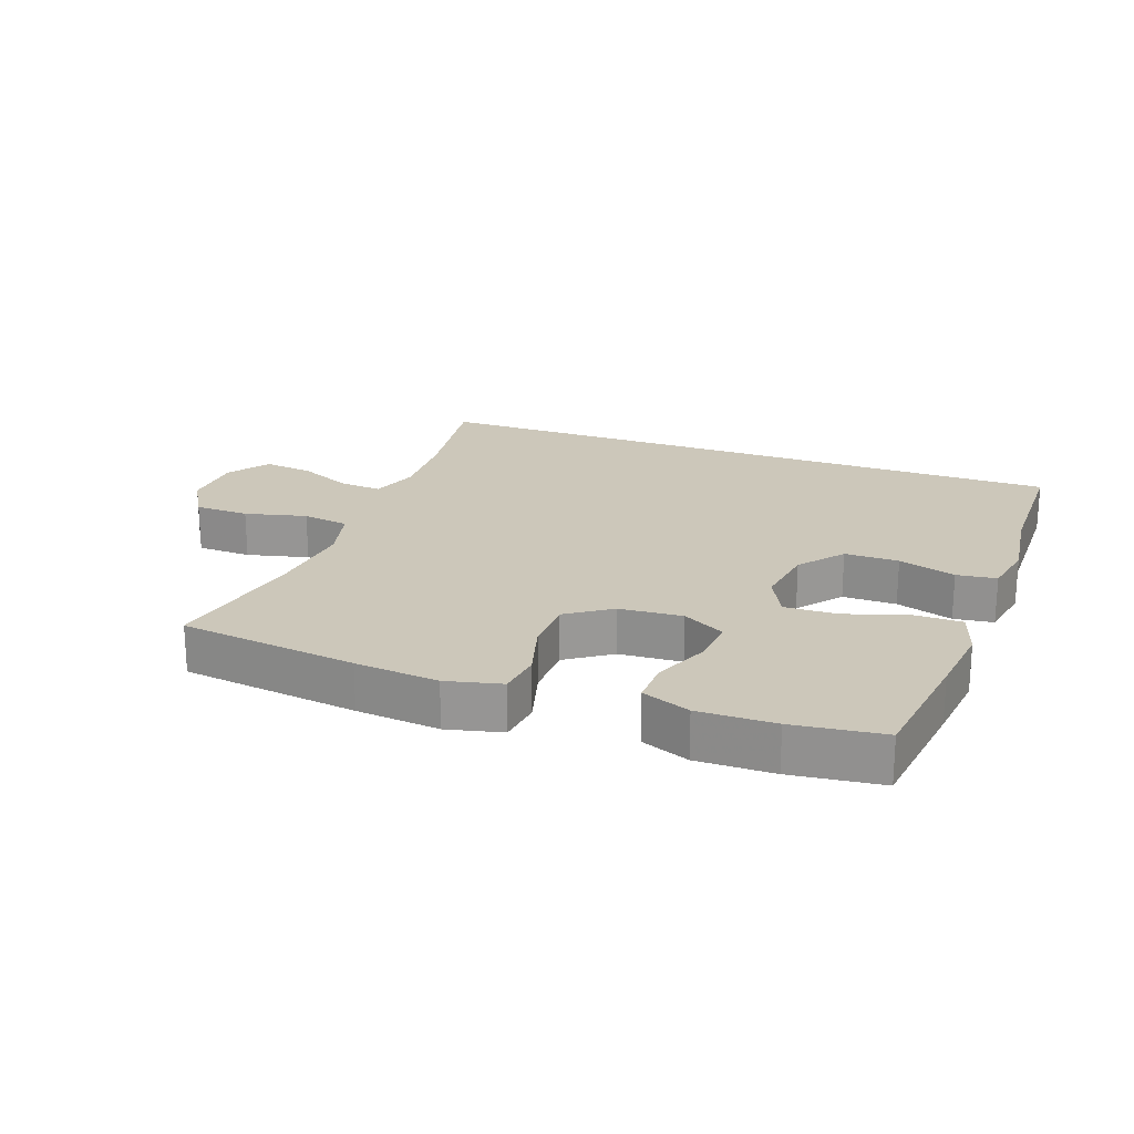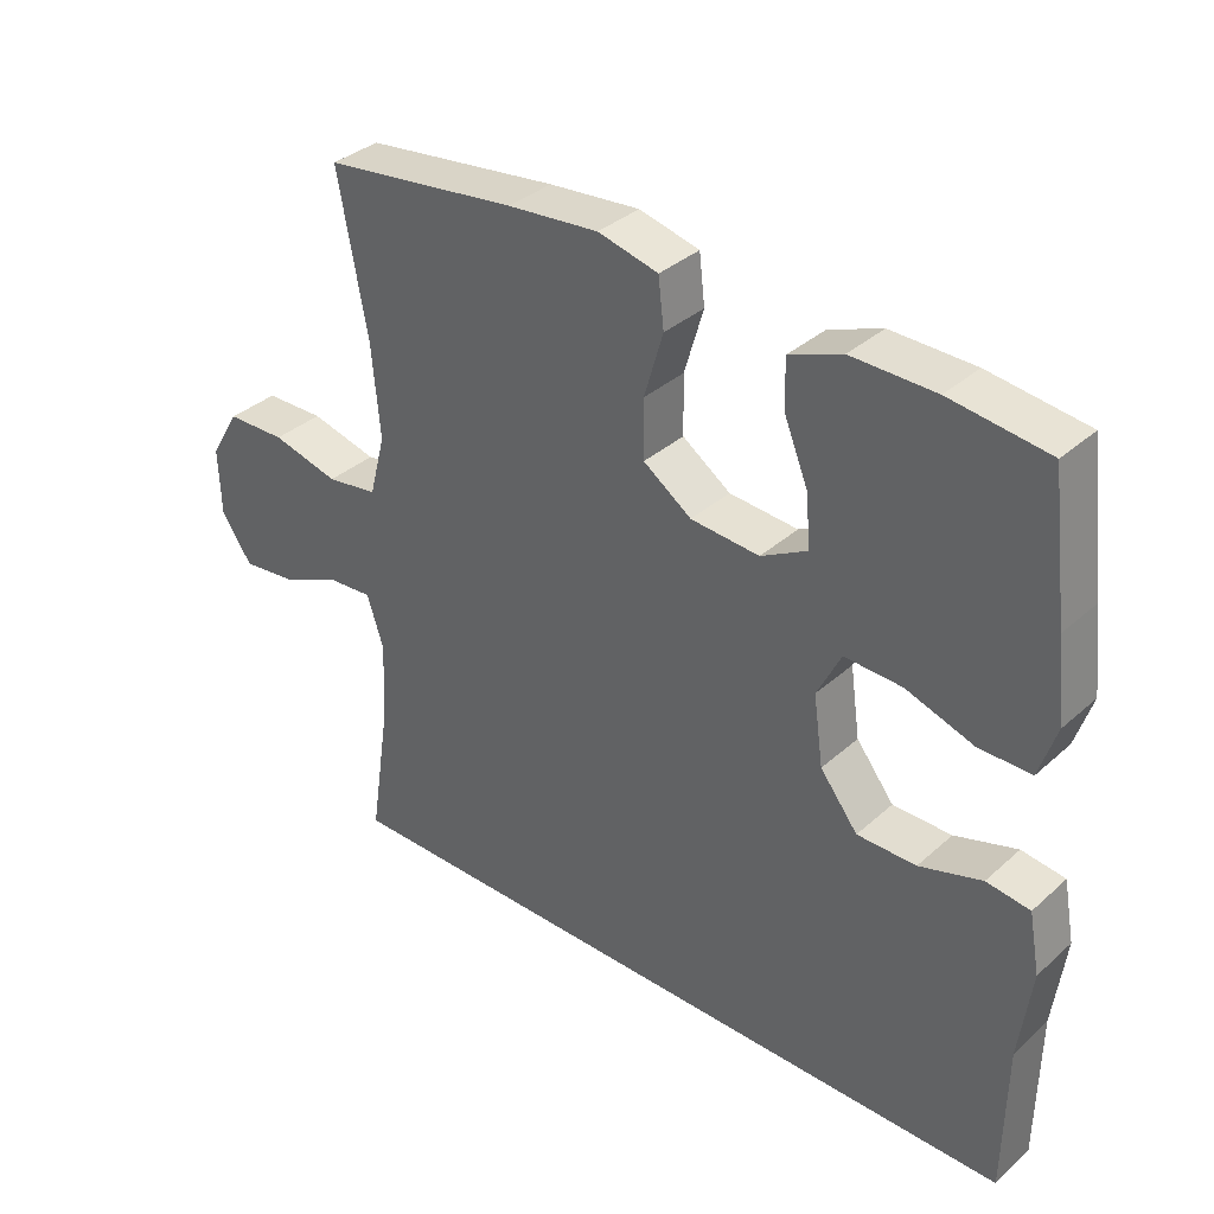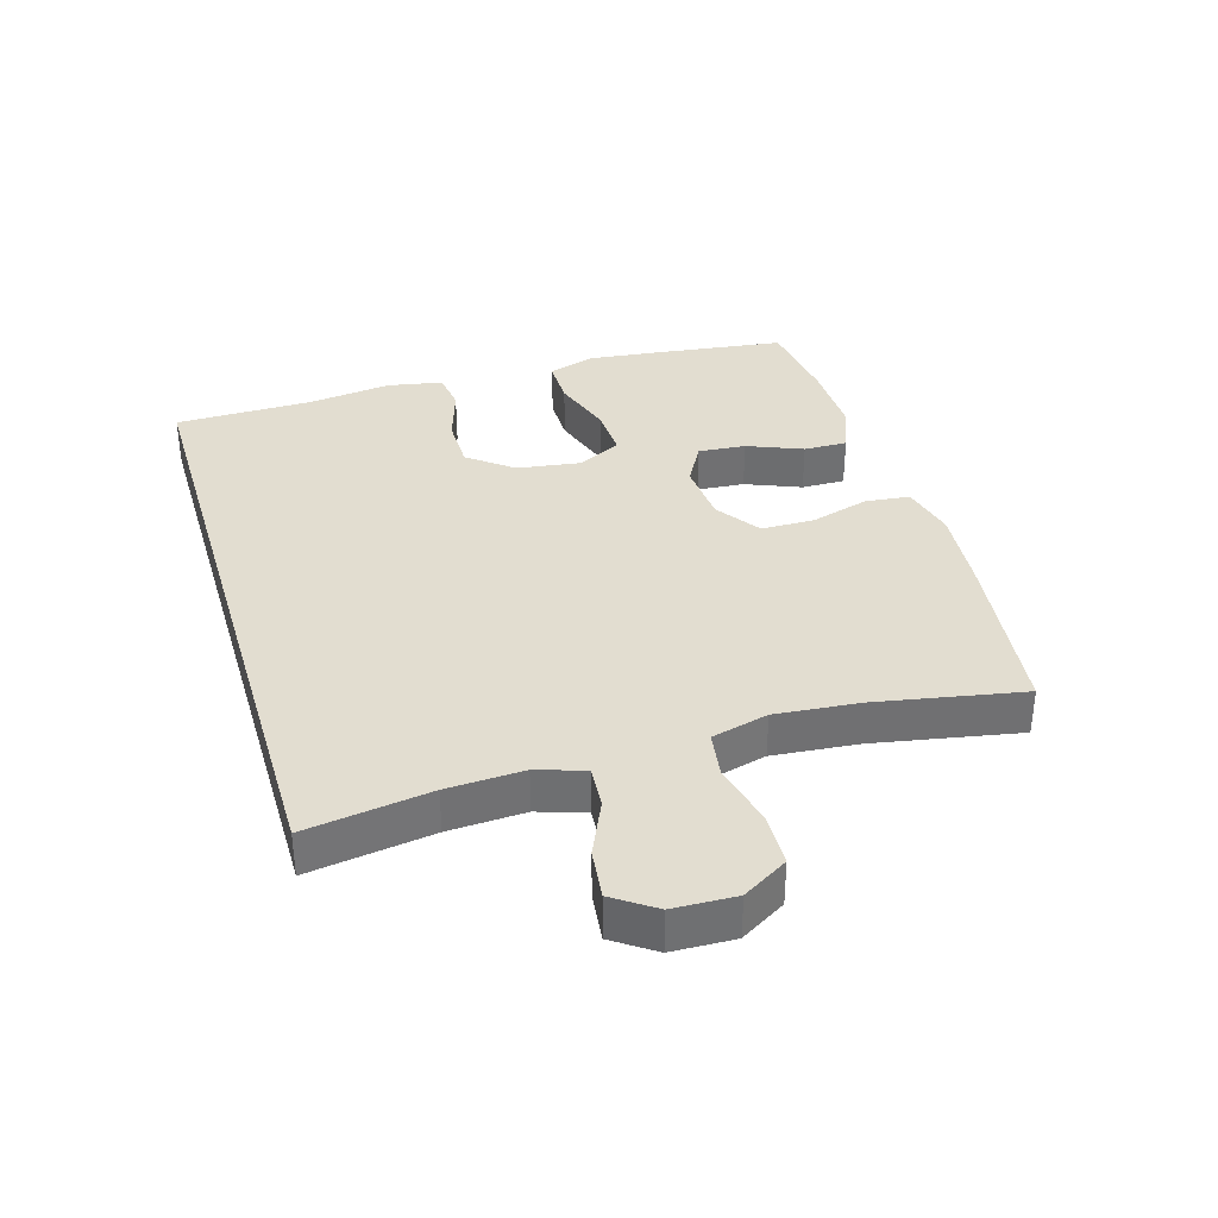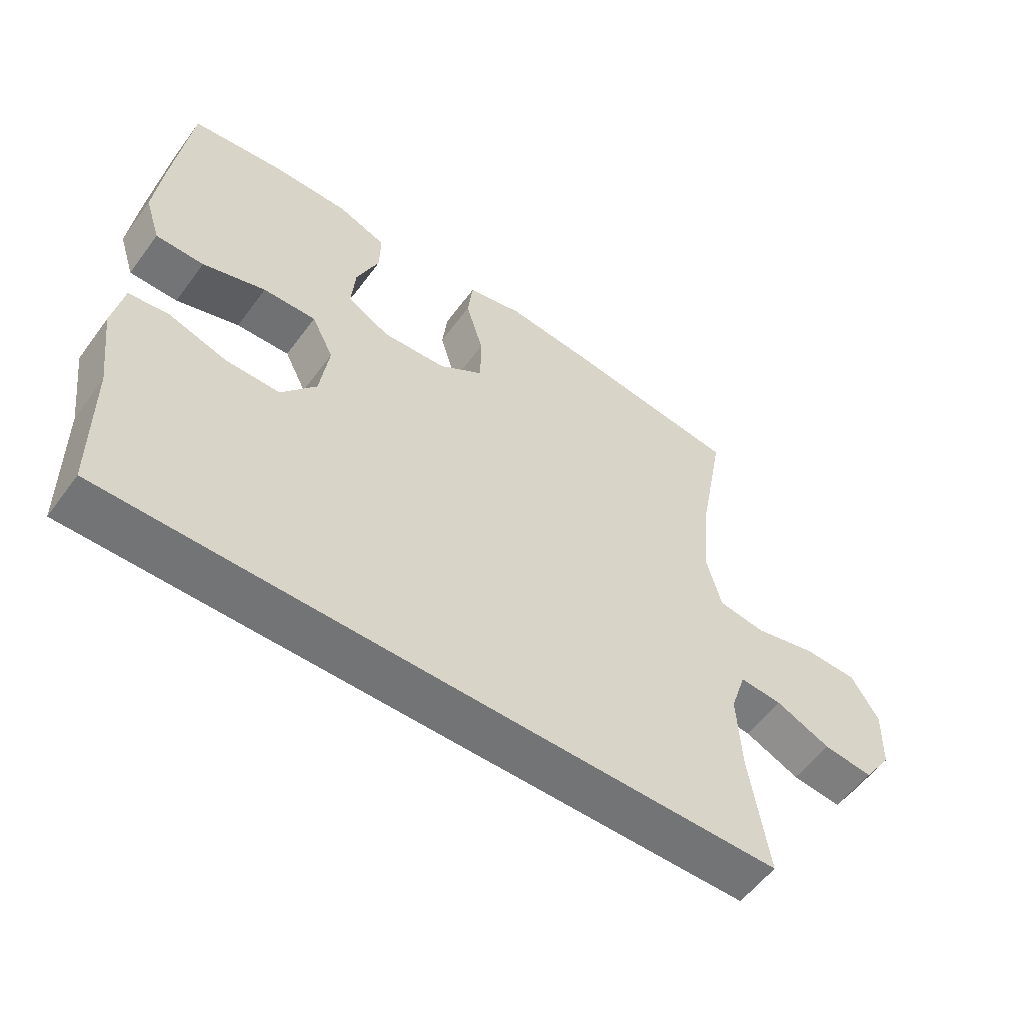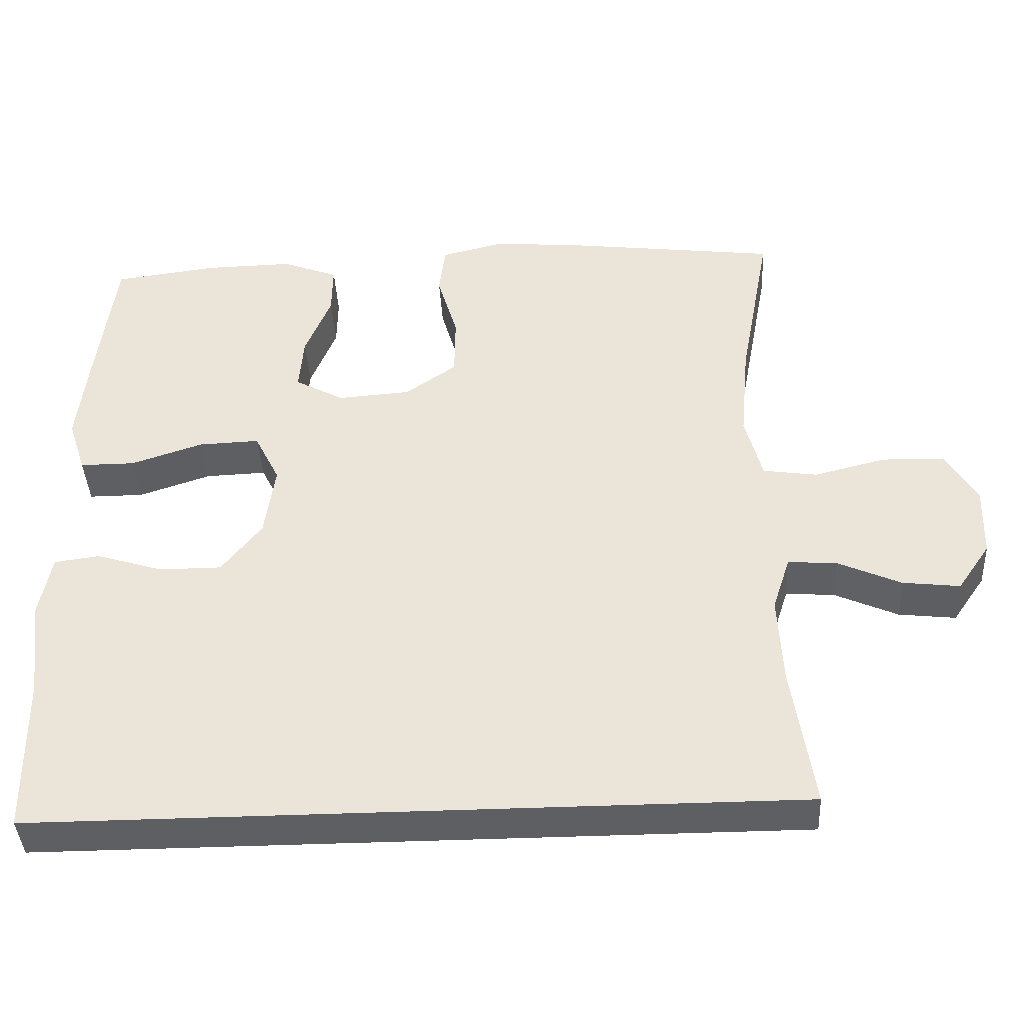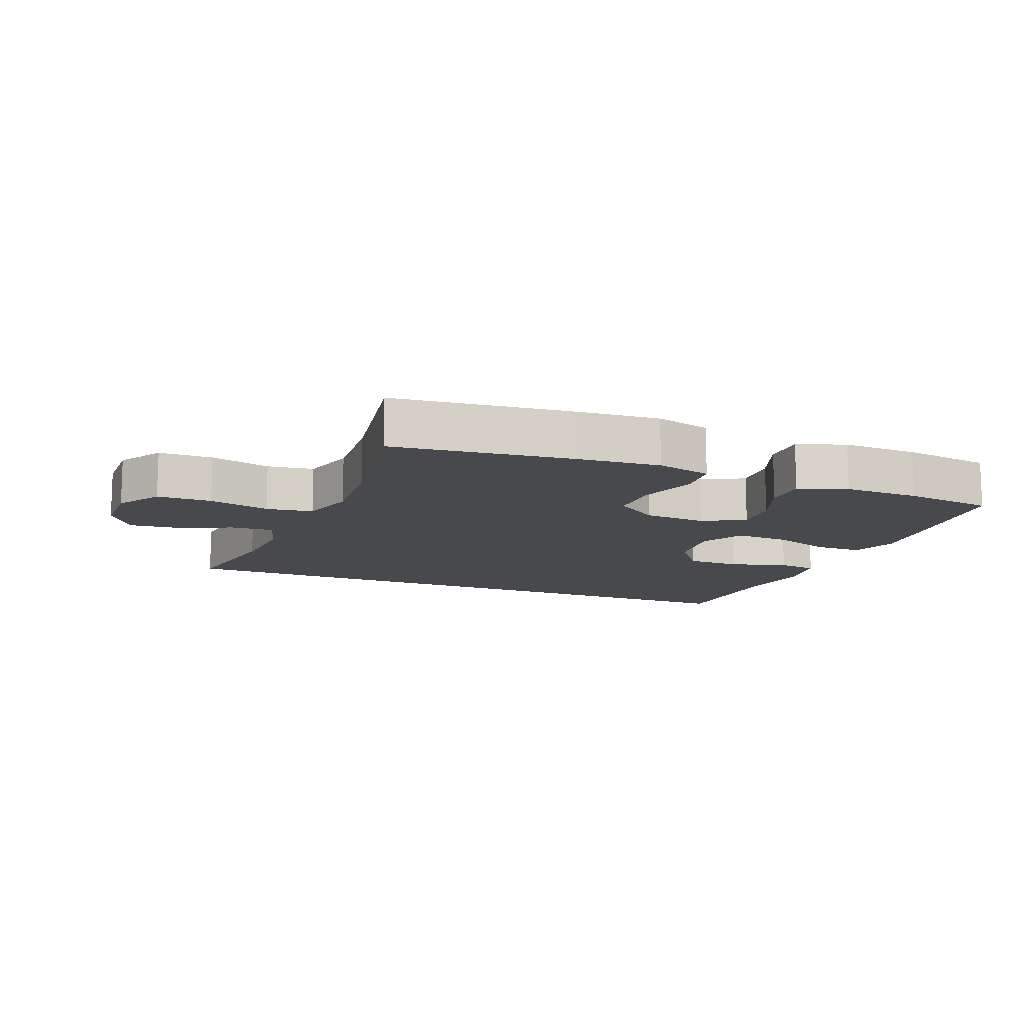
<metadata>
{"format":"obj","ext":"obj","renderer":"f3d","projection":"perspective","resolution":1024,"background":"white","views":[{"elev":21.4,"azim":20.3,"up":"+Y"},{"elev":35.3,"azim":40.6,"up":"+Z"},{"elev":35.4,"azim":-106.6,"up":"+Y"},{"elev":-56.2,"azim":144.1,"up":"+Z"},{"elev":-40.5,"azim":-176.9,"up":"+Z"},{"elev":-12.3,"azim":-22.5,"up":"+Y"}]}
</metadata>
<code>
v 0.526 0.07 -0.5
v -0.501 0.07 -0.5
v -0.472 0.07 -0.307
v -0.466 0.07 -0.188
v -0.49 0.07 -0.114
v -0.556 0.07 -0.119
v -0.641 0.07 -0.157
v -0.718 0.07 -0.166
v -0.762 0.07 -0.102
v -0.765 0.07 -0.005
v -0.723 0.07 0.065
v -0.638 0.07 0.067
v -0.542 0.07 0.043
v -0.469 0.07 0.054
v -0.446 0.07 0.142
v -0.458 0.07 0.274
v -0.5 0.07 0.5
v -0.223 0.07 0.535
v -0.093 0.07 0.547
v -0.007 0.07 0.526
v 0.001 0.07 0.457
v -0.026 0.07 0.365
v -0.025 0.07 0.282
v 0.044 0.07 0.234
v 0.142 0.07 0.227
v 0.208 0.07 0.263
v 0.202 0.07 0.337
v 0.167 0.07 0.423
v 0.166 0.07 0.491
v 0.241 0.07 0.52
v 0.36 0.07 0.518
v 0.5 0.07 0.5
v 0.525 0.07 0.302
v 0.538 0.07 0.186
v 0.514 0.07 0.112
v 0.44 0.07 0.112
v 0.343 0.07 0.144
v 0.261 0.07 0.147
v 0.227 0.07 0.079
v 0.241 0.07 -0.02
v 0.295 0.07 -0.089
v 0.379 0.07 -0.089
v 0.468 0.07 -0.061
v 0.53 0.07 -0.069
v 0.546 0.07 -0.155
v 0.529 0.07 -0.286
v 0.526 0 -0.5
v -0.501 0 -0.5
v -0.472 0 -0.307
v -0.466 0 -0.188
v -0.49 0 -0.114
v -0.556 0 -0.119
v -0.641 0 -0.157
v -0.718 0 -0.166
v -0.762 0 -0.102
v -0.765 0 -0.005
v -0.723 0 0.065
v -0.638 0 0.067
v -0.542 0 0.043
v -0.469 0 0.054
v -0.446 0 0.142
v -0.458 0 0.274
v -0.5 0 0.5
v -0.223 0 0.535
v -0.093 0 0.547
v -0.007 0 0.526
v 0.001 0 0.457
v -0.026 0 0.365
v -0.025 0 0.282
v 0.044 0 0.234
v 0.142 0 0.227
v 0.208 0 0.263
v 0.202 0 0.337
v 0.167 0 0.423
v 0.166 0 0.491
v 0.241 0 0.52
v 0.36 0 0.518
v 0.5 0 0.5
v 0.525 0 0.302
v 0.538 0 0.186
v 0.514 0 0.112
v 0.44 0 0.112
v 0.343 0 0.144
v 0.261 0 0.147
v 0.227 0 0.079
v 0.241 0 -0.02
v 0.295 0 -0.089
v 0.379 0 -0.089
v 0.468 0 -0.061
v 0.53 0 -0.069
v 0.546 0 -0.155
v 0.529 0 -0.286
f 44 45 46
f 43 44 46
f 42 43 46
f 1 2 3
f 46 1 3
f 42 46 3
f 41 42 3
f 40 41 3 4
f 39 40 4 5
f 38 39 5 6
f 35 36 37
f 34 35 37
f 33 34 37
f 32 33 37
f 31 32 37
f 30 31 37
f 29 30 37
f 28 29 37
f 27 28 37
f 26 27 37 38
f 25 26 38
f 24 25 38 6
f 20 21 22
f 19 20 22
f 18 19 22
f 17 18 22
f 16 17 22
f 15 16 22 23
f 14 15 23 24
f 11 12 13
f 10 11 13
f 9 10 13
f 8 9 13
f 7 8 13
f 6 7 13
f 6 13 14
f 6 14 24
f 92 91 90
f 92 90 89
f 92 89 88
f 49 48 47
f 49 47 92
f 49 92 88
f 49 88 87
f 50 49 87 86
f 51 50 86 85
f 52 51 85 84
f 83 82 81
f 83 81 80
f 83 80 79
f 83 79 78
f 83 78 77
f 83 77 76
f 83 76 75
f 83 75 74
f 83 74 73
f 84 83 73 72
f 84 72 71
f 52 84 71 70
f 68 67 66
f 68 66 65
f 68 65 64
f 68 64 63
f 68 63 62
f 69 68 62 61
f 70 69 61 60
f 59 58 57
f 59 57 56
f 59 56 55
f 59 55 54
f 59 54 53
f 59 53 52
f 60 59 52
f 70 60 52
f 1 47 48 2
f 2 48 49 3
f 3 49 50 4
f 4 50 51 5
f 5 51 52 6
f 6 52 53 7
f 7 53 54 8
f 8 54 55 9
f 9 55 56 10
f 10 56 57 11
f 11 57 58 12
f 12 58 59 13
f 13 59 60 14
f 14 60 61 15
f 15 61 62 16
f 16 62 63 17
f 17 63 64 18
f 18 64 65 19
f 19 65 66 20
f 20 66 67 21
f 21 67 68 22
f 22 68 69 23
f 23 69 70 24
f 24 70 71 25
f 25 71 72 26
f 26 72 73 27
f 27 73 74 28
f 28 74 75 29
f 29 75 76 30
f 30 76 77 31
f 31 77 78 32
f 32 78 79 33
f 33 79 80 34
f 34 80 81 35
f 35 81 82 36
f 36 82 83 37
f 37 83 84 38
f 38 84 85 39
f 39 85 86 40
f 40 86 87 41
f 41 87 88 42
f 42 88 89 43
f 43 89 90 44
f 44 90 91 45
f 45 91 92 46
f 46 92 47 1

</code>
